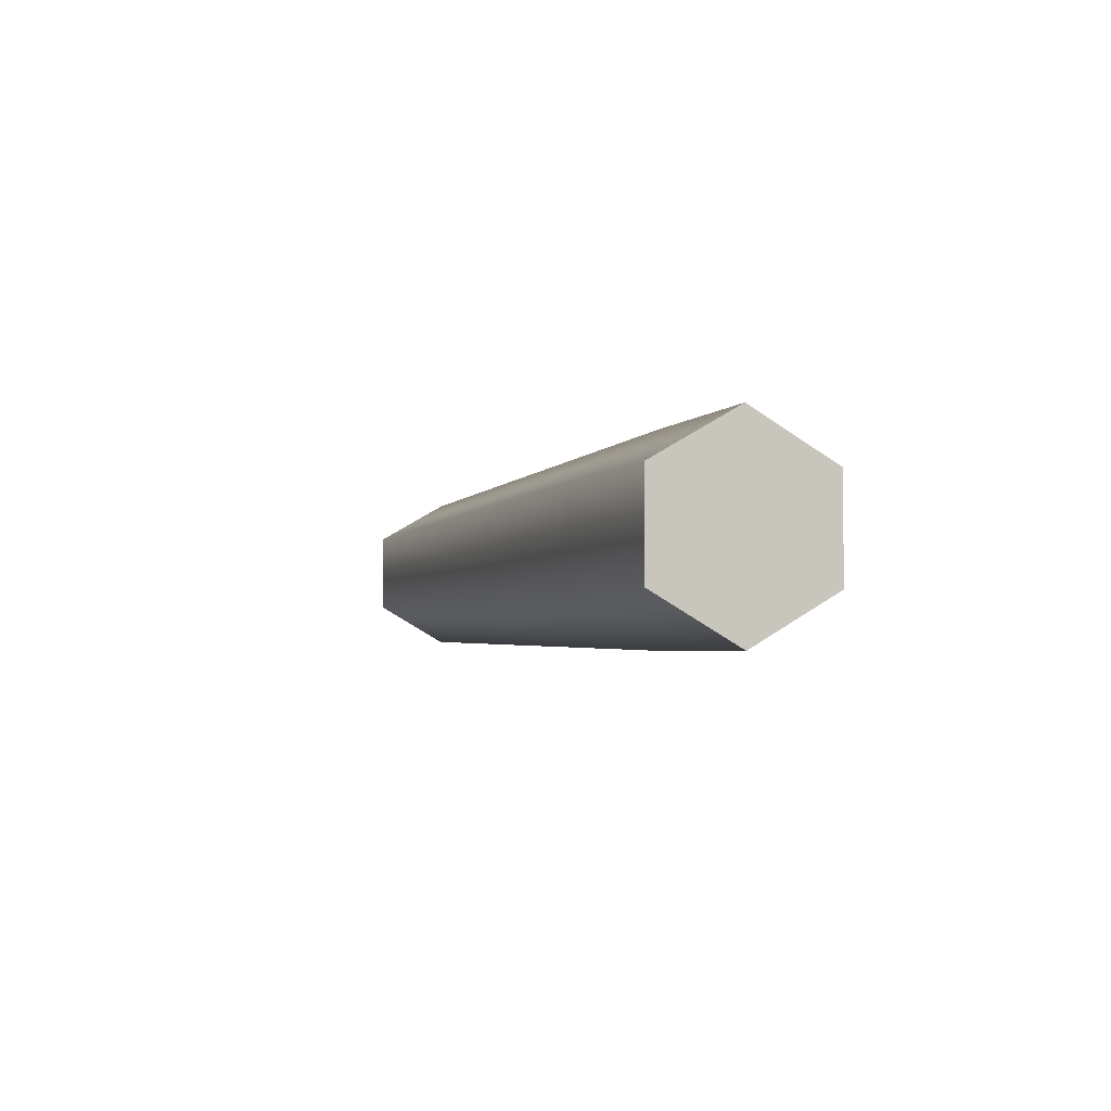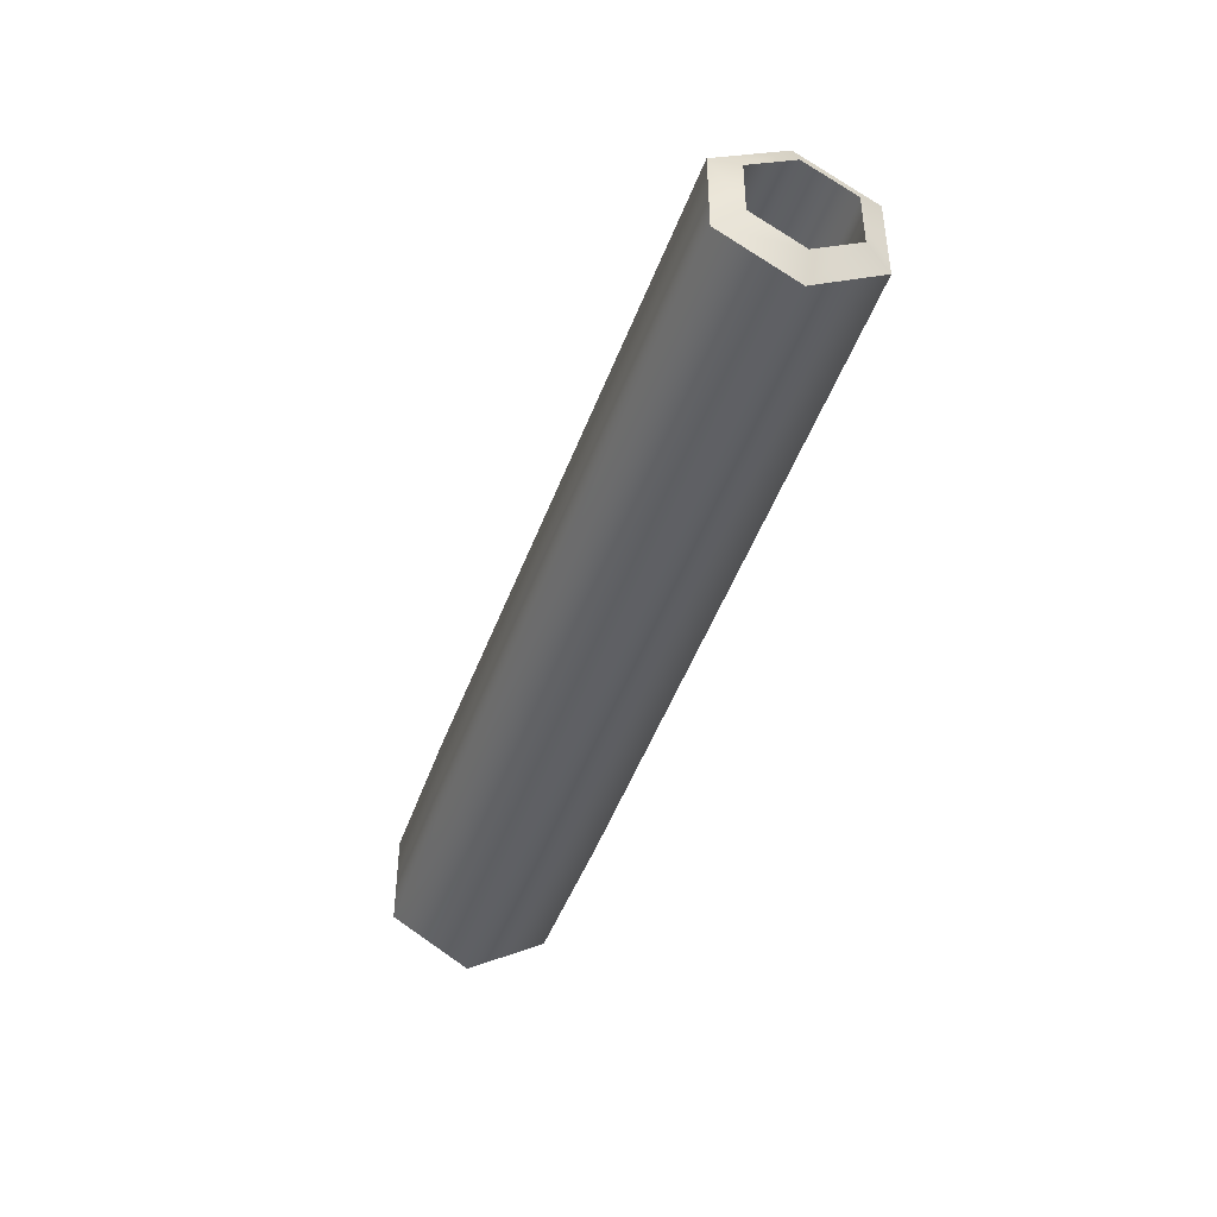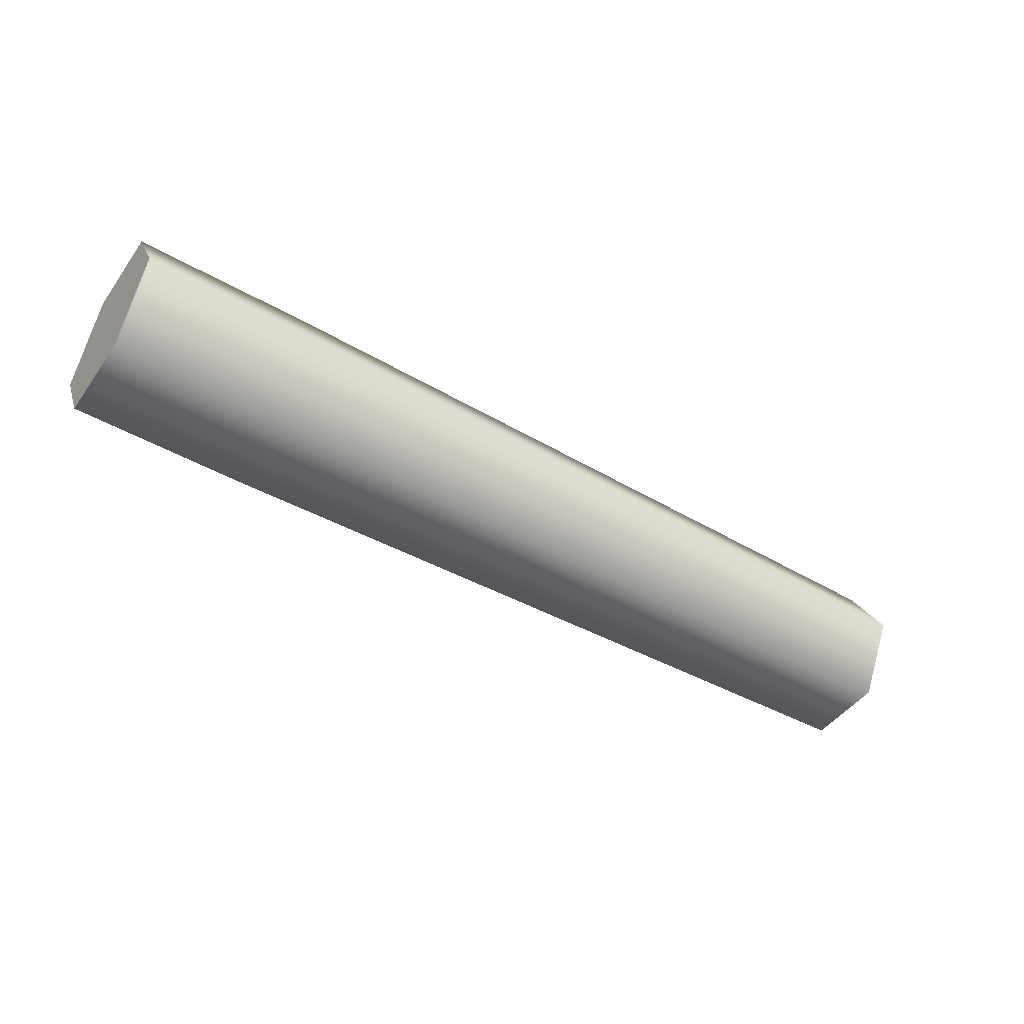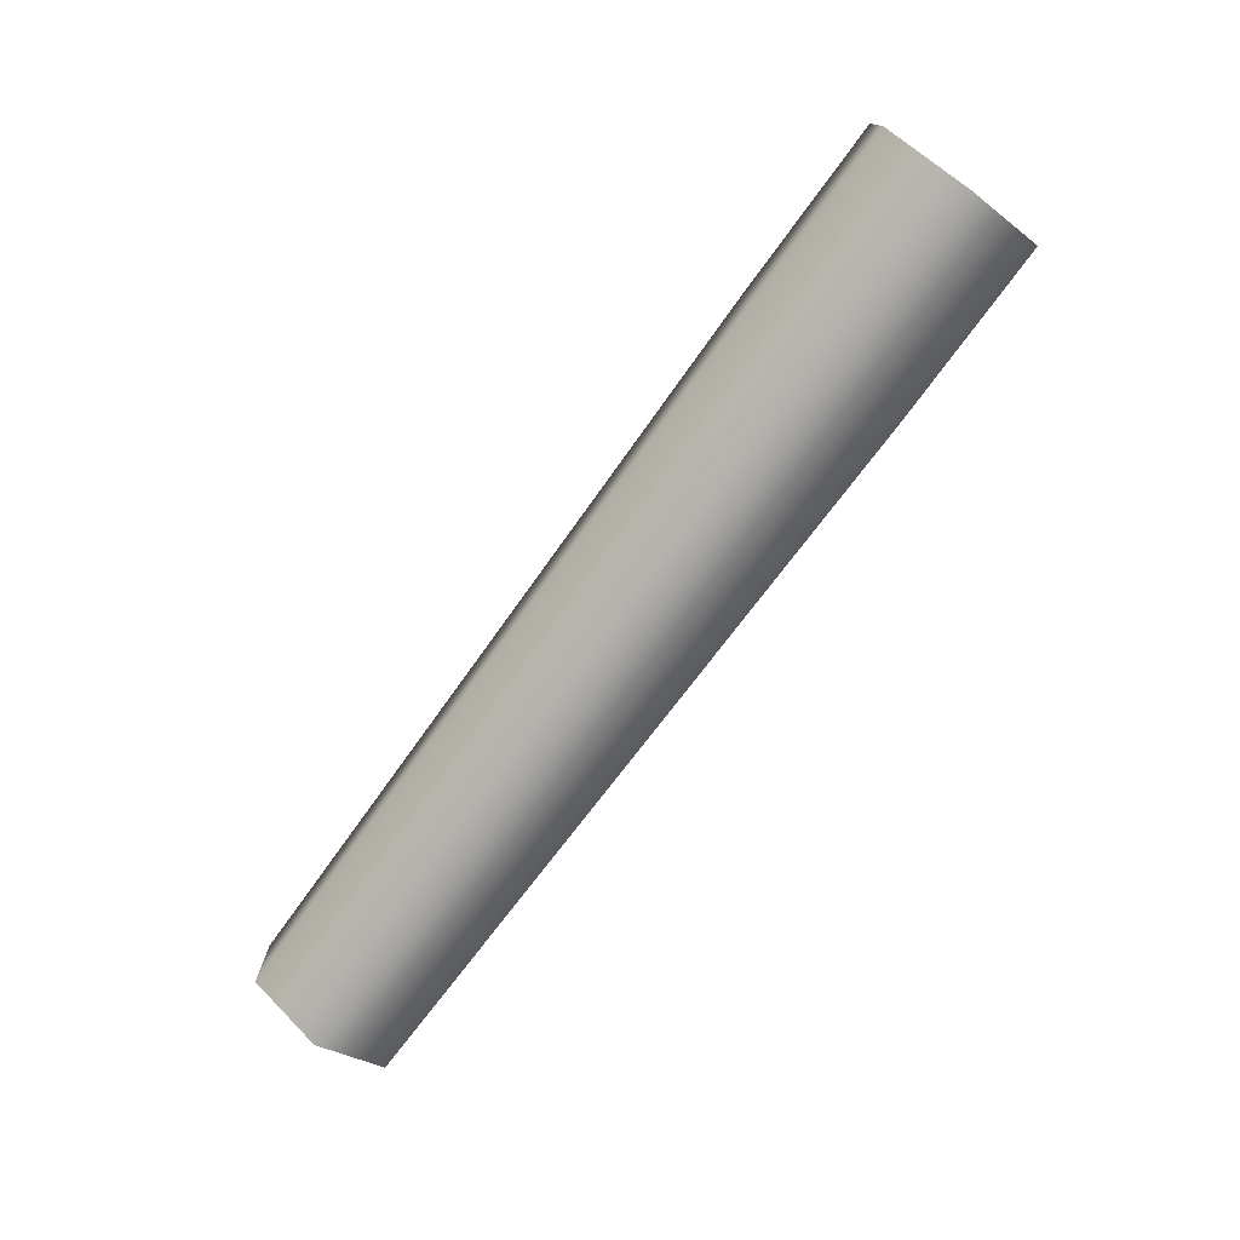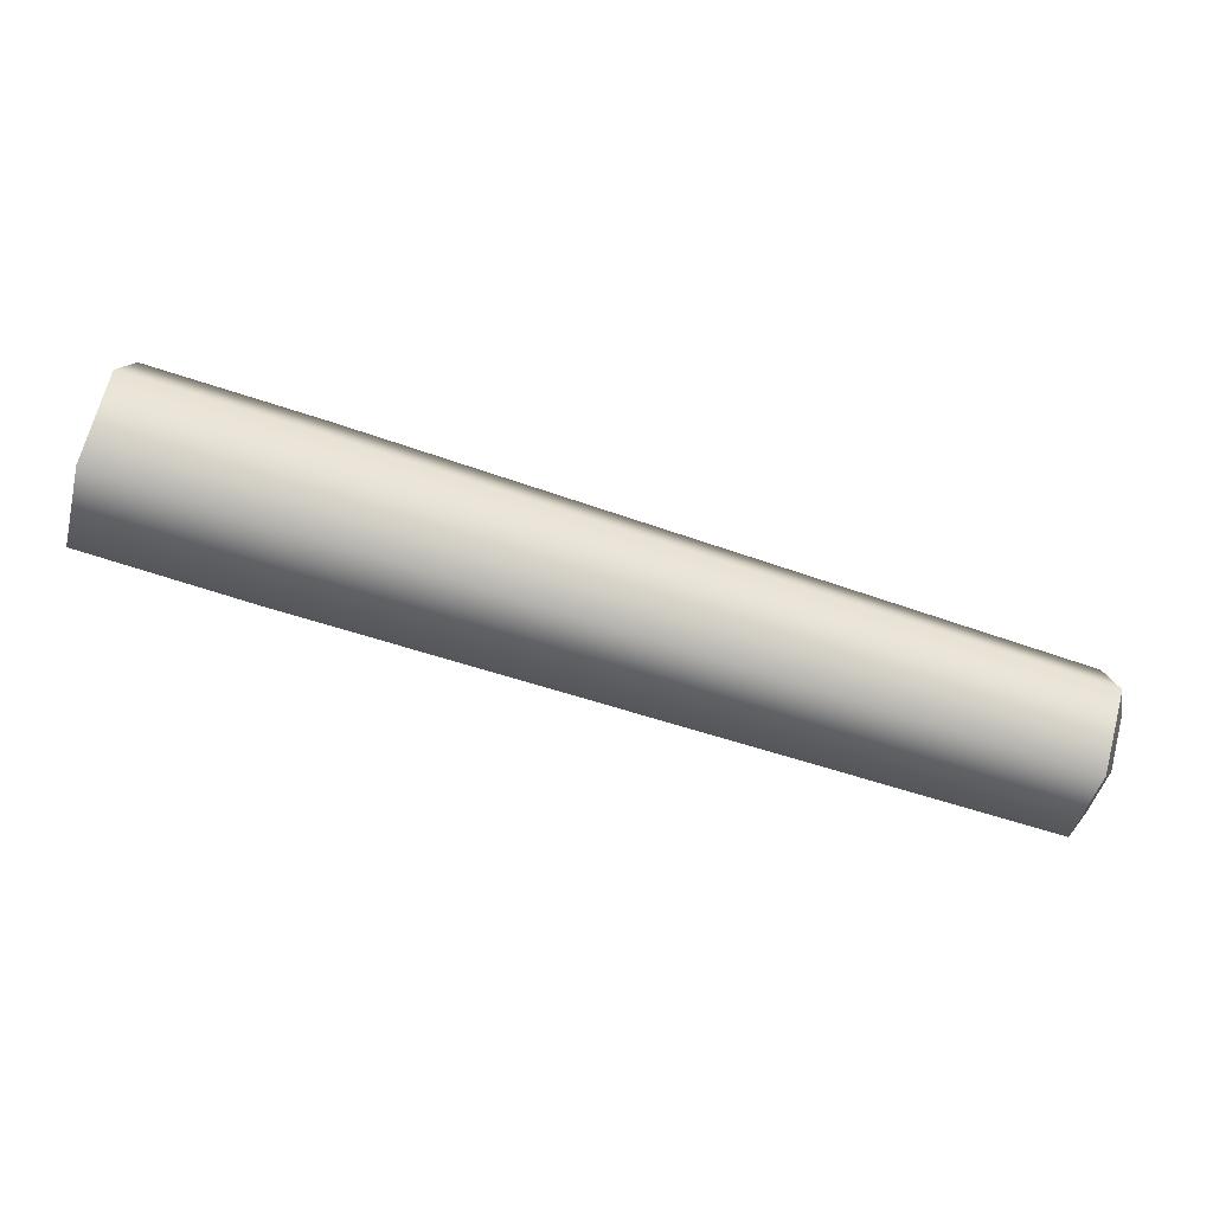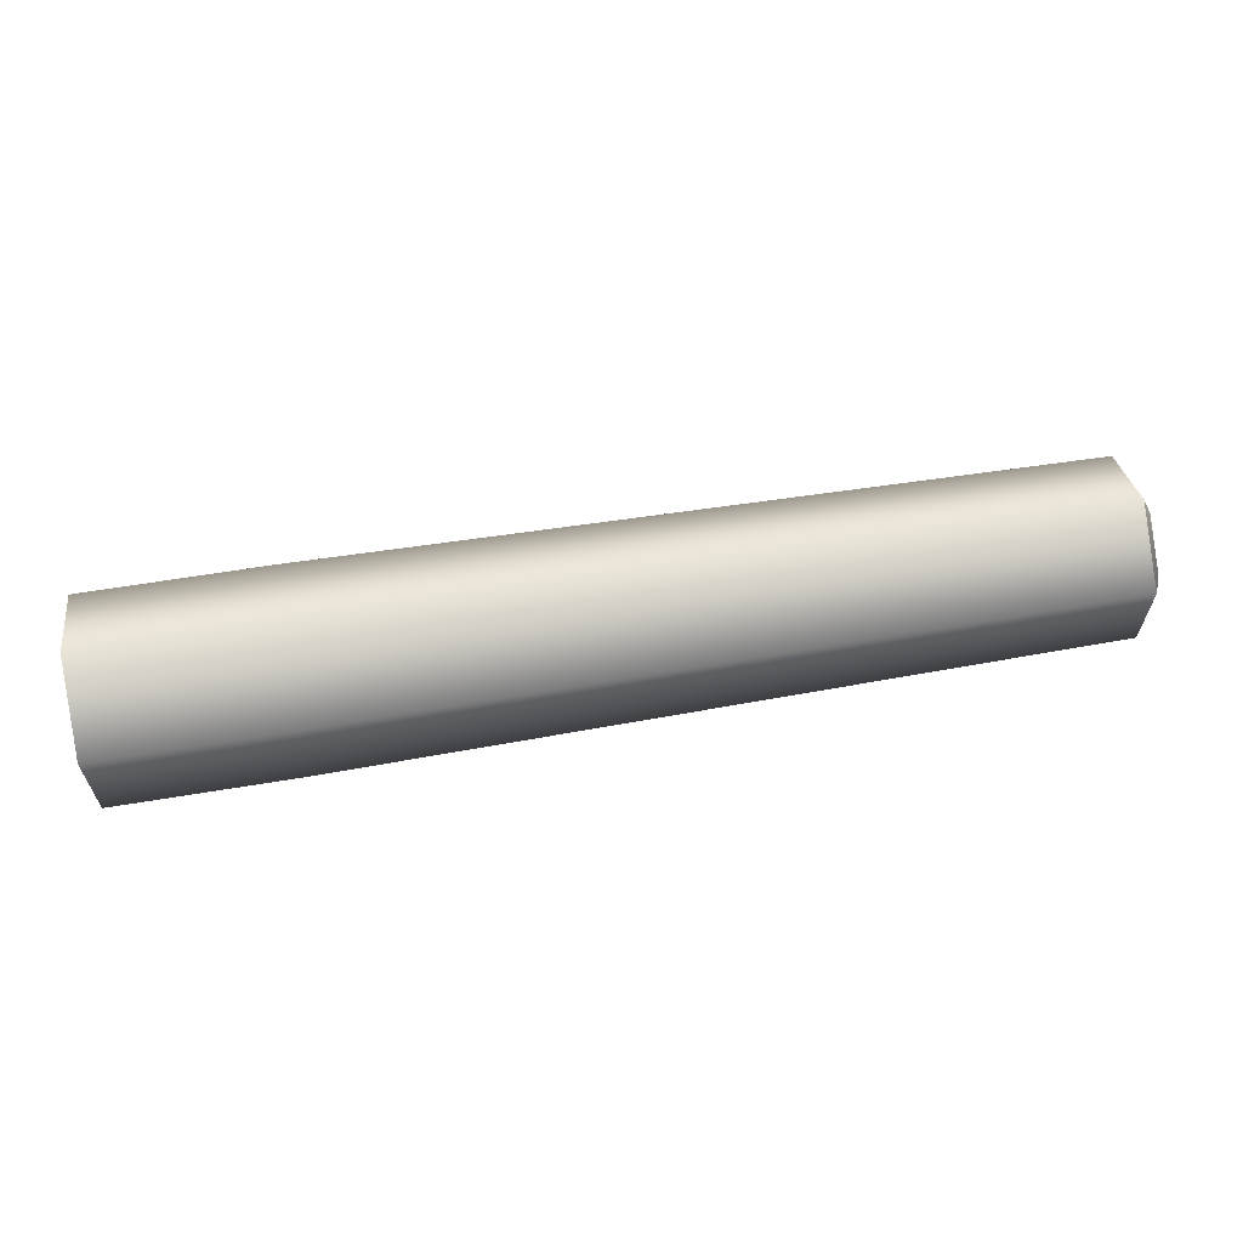
<metadata>
{"format":"obj","ext":"obj","renderer":"f3d","projection":"perspective","resolution":1024,"background":"white","views":[{"elev":-2.8,"azim":72.3,"up":"+Y"},{"elev":-42.4,"azim":-108.0,"up":"+Y"},{"elev":-45.5,"azim":146.8,"up":"+Z"},{"elev":-75.5,"azim":53.6,"up":"+Y"},{"elev":-79.4,"azim":162.8,"up":"+Y"},{"elev":62.2,"azim":170.4,"up":"+Y"}]}
</metadata>
<code>
v  -7.415 8.93 -3.051
v  -7.415 9.088 -3.324
v  -7.415 9.246 -3.051
v  -7.415 8.773 -3.324
v  -7.415 8.615 -3.051
v  -7.415 8.773 -2.777
v  -7.415 9.088 -2.777
v  -8.015 9.245 -3.051
v  -10.55 9.065 -3.291
v  -10.55 9.204 -3.051
v  -8.015 9.087 -3.324
v  -10.55 8.787 -3.291
v  -8.015 8.772 -3.324
v  -10.55 8.648 -3.051
v  -8.015 8.614 -3.051
v  -10.55 8.787 -2.81
v  -8.015 8.772 -2.777
v  -10.55 9.065 -2.81
v  -8.015 9.087 -2.777
v  -10.59 9.018 -3.21
v  -10.59 9.11 -3.051
v  -10.59 8.834 -3.21
v  -10.59 8.742 -3.051
v  -10.59 8.834 -2.891
v  -10.59 9.018 -2.891
v  -9.829 9.025 -3.222
v  -9.83 9.124 -3.051
v  -9.829 8.828 -3.222
v  -9.829 8.729 -3.051
v  -9.829 8.828 -2.88
v  -9.829 9.025 -2.88
v  -9.829 8.927 -3.051
g cannon_small
f 1 2 3
f 1 4 2
f 1 5 4
f 1 6 5
f 1 7 6
f 1 3 7
f 8 9 10
f 8 11 9
f 11 12 9
f 11 13 12
f 13 14 12
f 13 15 14
f 15 16 14
f 15 17 16
f 17 18 16
f 17 19 18
f 19 10 18
f 19 8 10
f 10 20 21
f 10 9 20
f 9 22 20
f 9 12 22
f 12 23 22
f 12 14 23
f 14 24 23
f 14 16 24
f 16 25 24
f 16 18 25
f 18 21 25
f 18 10 21
f 21 26 27
f 21 20 26
f 20 28 26
f 20 22 28
f 22 29 28
f 22 23 29
f 23 30 29
f 23 24 30
f 24 31 30
f 24 25 31
f 25 27 31
f 25 21 27
f 32 27 26
f 32 26 28
f 32 28 29
f 32 29 30
f 32 30 31
f 32 31 27
f 11 8 3
f 3 2 11
f 13 11 2
f 2 4 13
f 15 13 4
f 4 5 15
f 17 15 5
f 5 6 17
f 19 17 6
f 6 7 19
f 8 19 7
f 7 3 8

</code>
